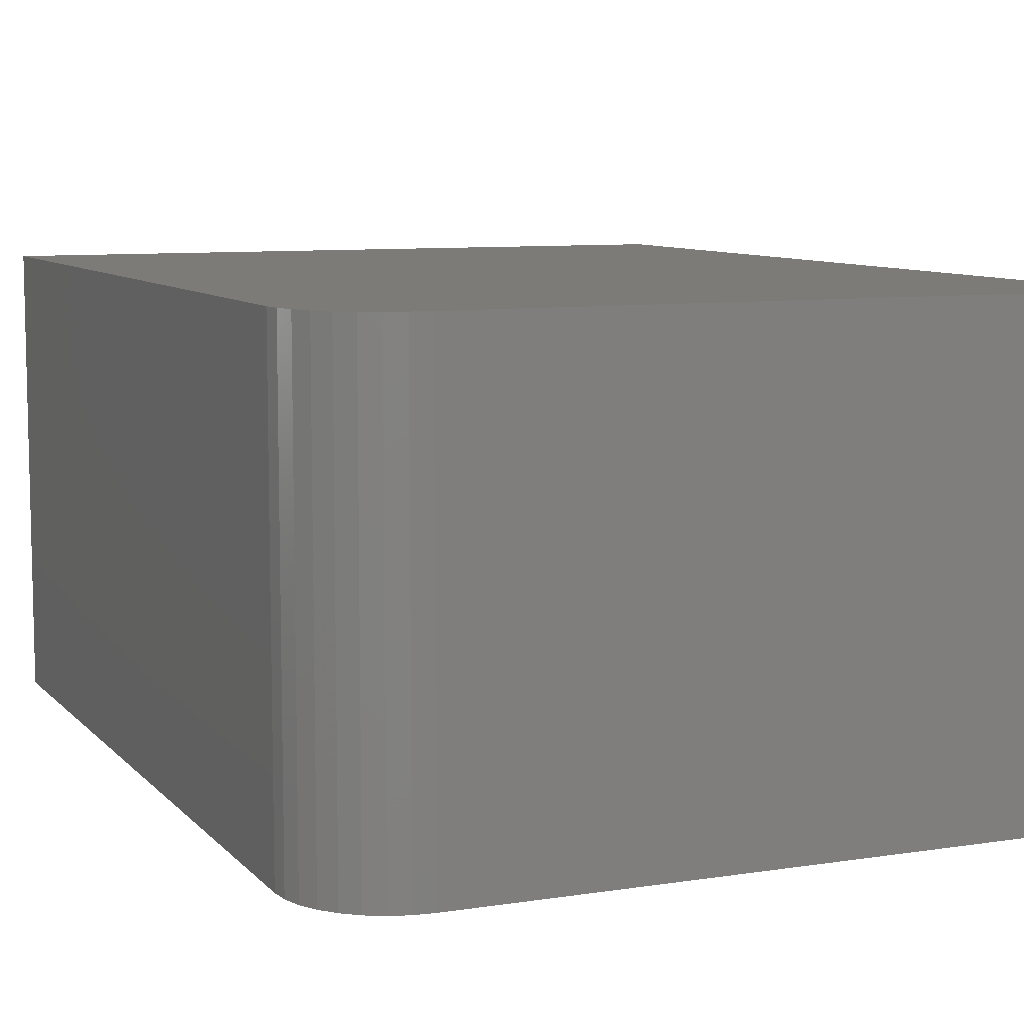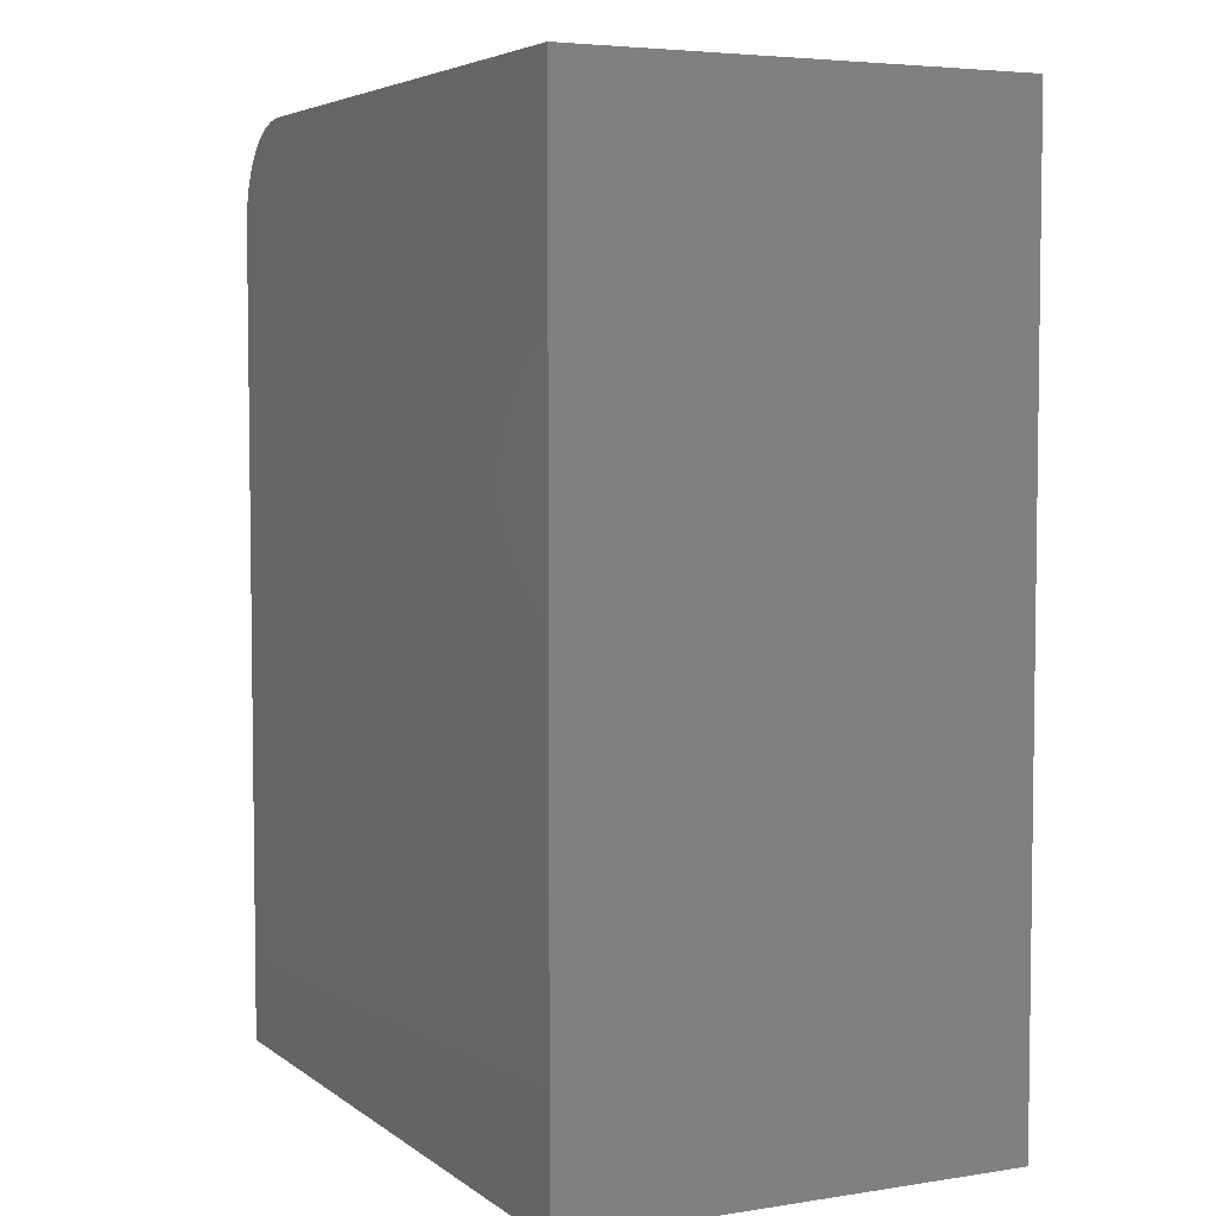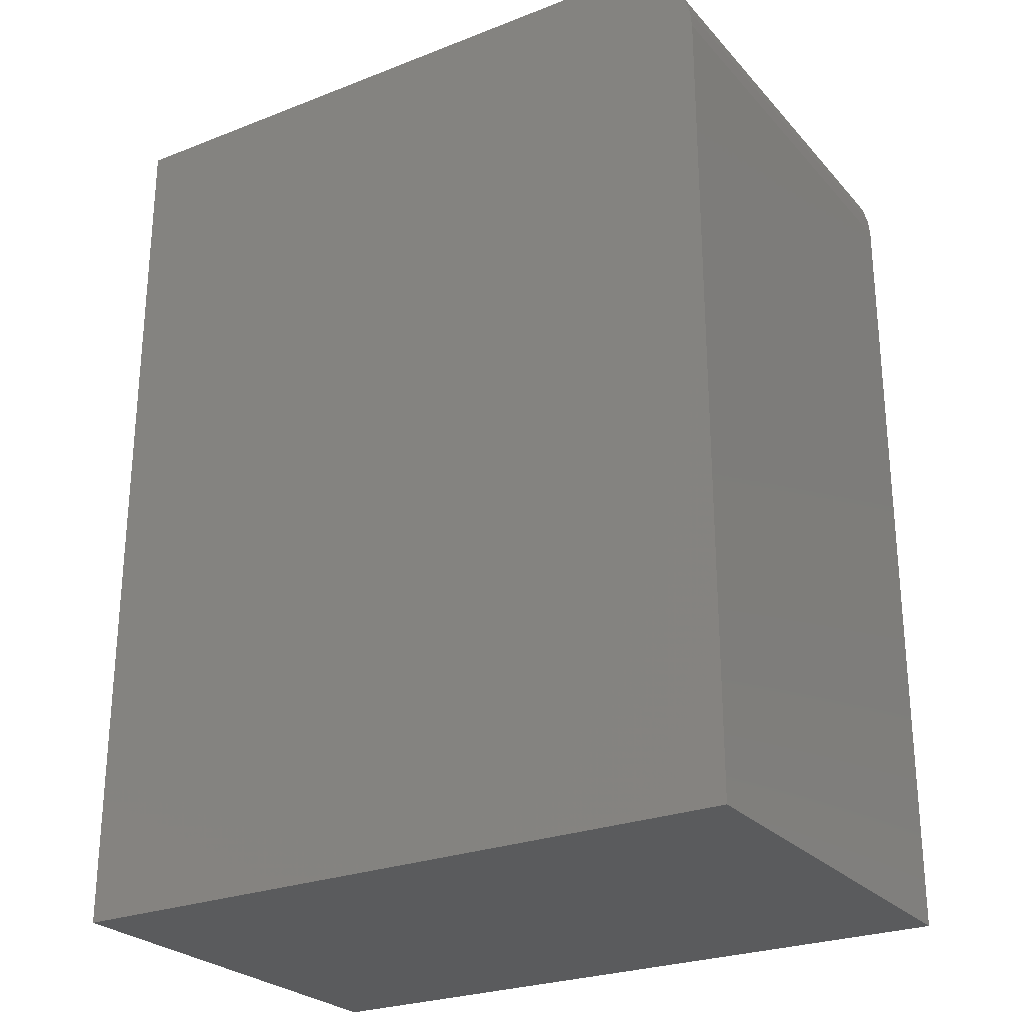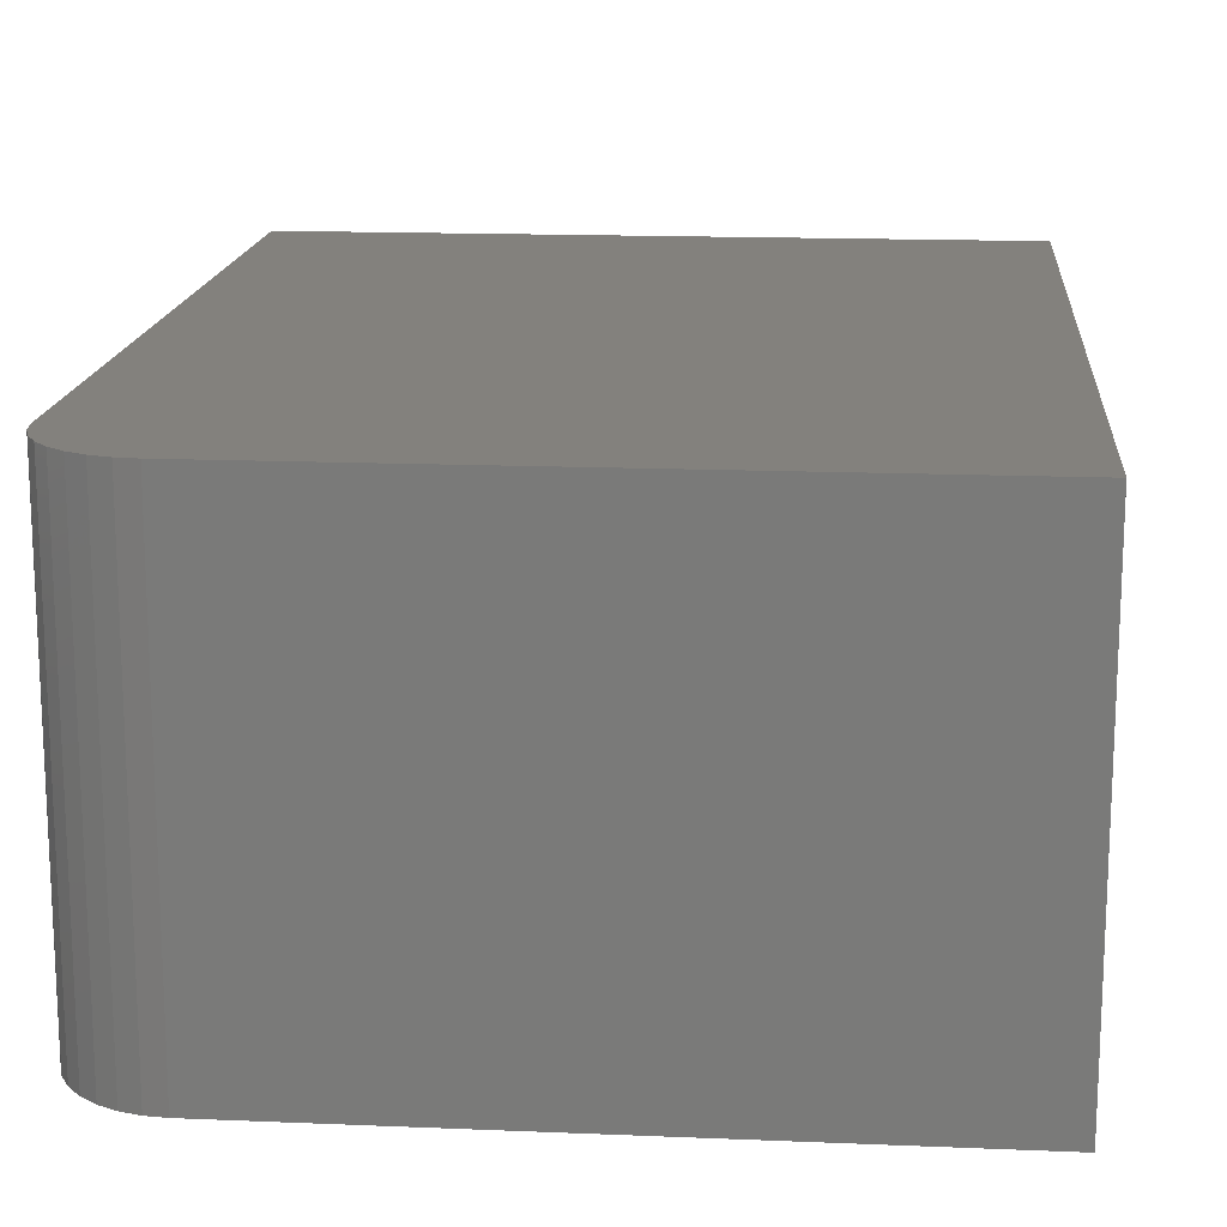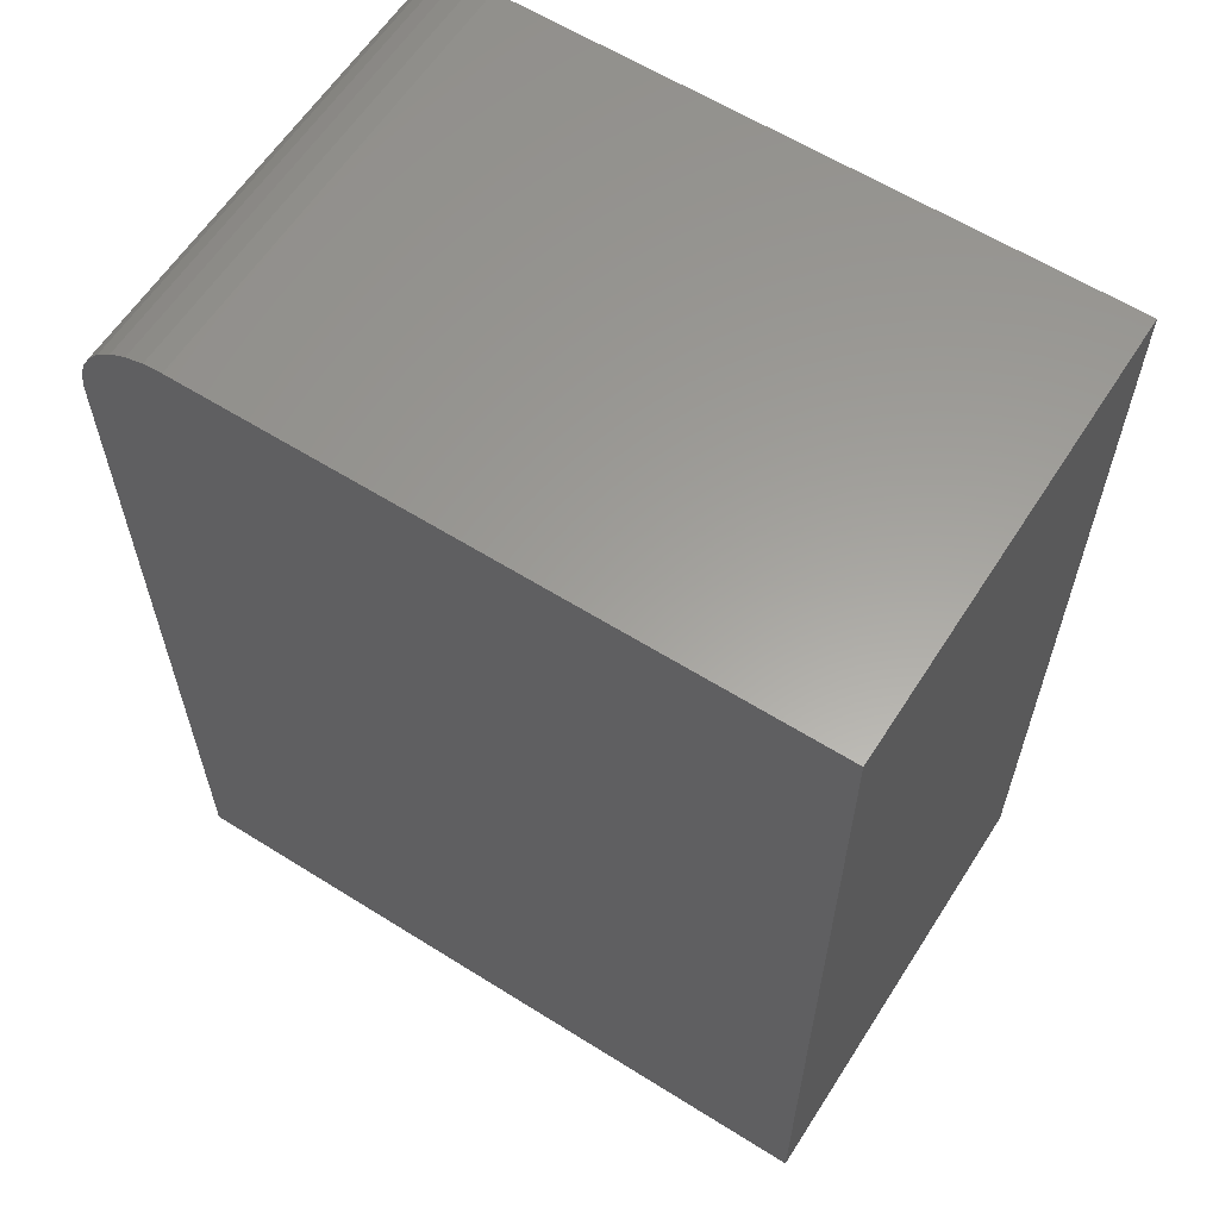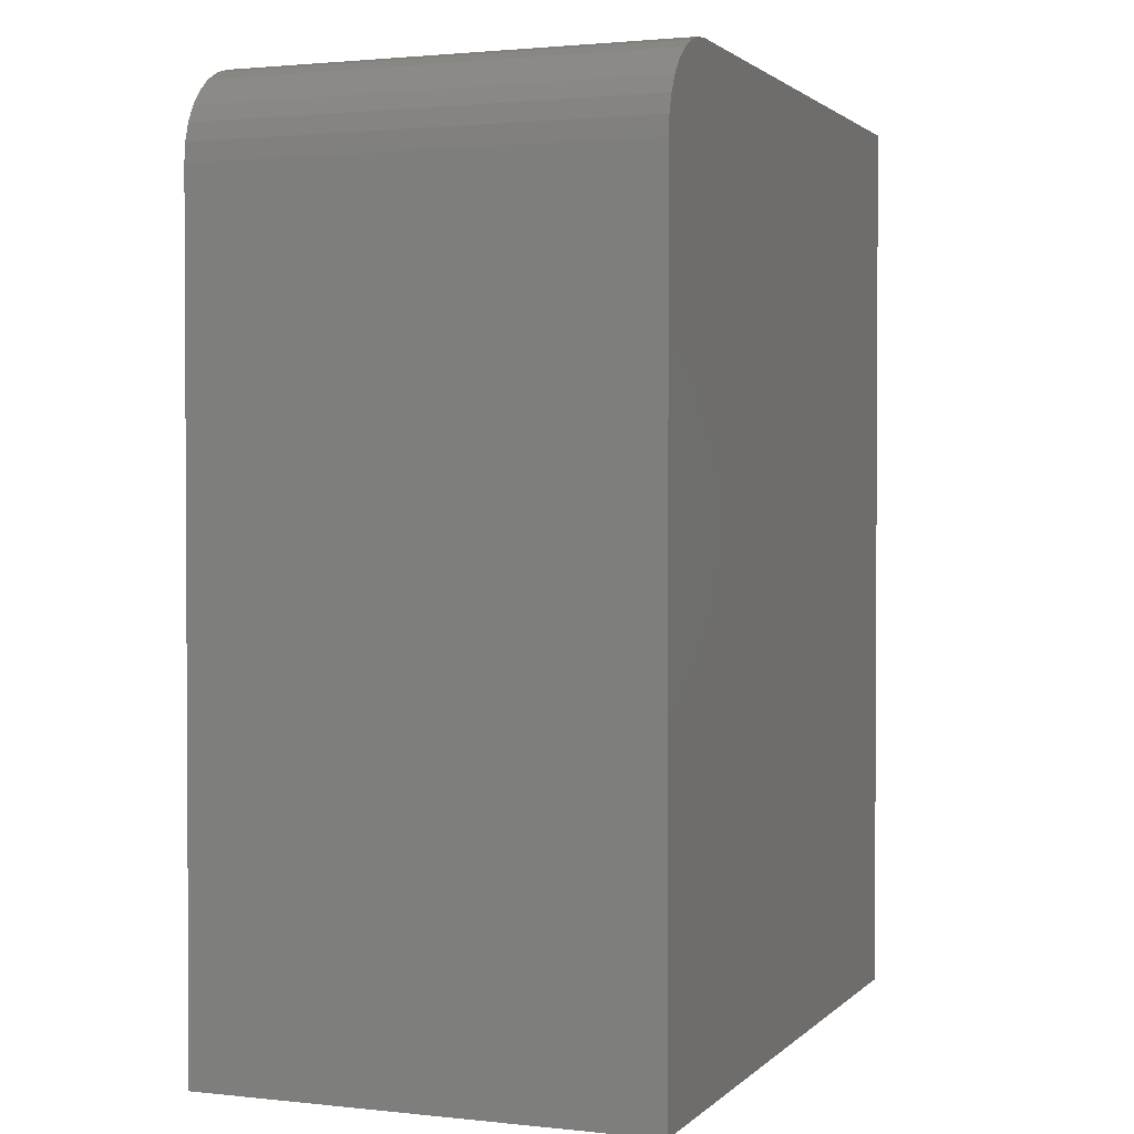
<metadata>
{"format":"stl","ext":"stl","renderer":"f3d","projection":"perspective","resolution":1024,"background":"white","views":[{"elev":8.5,"azim":156.9,"up":"+Z"},{"elev":4.8,"azim":-116.3,"up":"+Y"},{"elev":-26.0,"azim":31.7,"up":"+Y"},{"elev":15.9,"azim":-175.1,"up":"+Z"},{"elev":61.0,"azim":-147.4,"up":"+Y"},{"elev":1.8,"azim":111.1,"up":"+Y"}]}
</metadata>
<code>
# stl→obj: 24 verts, 44 faces
v -0.5781 0.75 0.7344
v -0.5781 -0.75 0.7344
v 0.5745 -0.75 0.7344
v 0.5745 0.5938 0.7344
v 0.5715 0.6242 0.7344
v 0.5626 0.6535 0.7344
v 0.5482 0.6806 0.7344
v 0.5287 0.7042 0.7344
v 0.5051 0.7237 0.7344
v 0.4781 0.7381 0.7344
v 0.4487 0.747 0.7344
v 0.4183 0.75 0.7344
v -0.5781 0.75 0
v 0.4183 0.75 0
v 0.4487 0.747 0
v 0.4781 0.7381 0
v 0.5051 0.7237 0
v 0.5287 0.7042 0
v 0.5482 0.6806 0
v 0.5626 0.6535 0
v 0.5715 0.6242 0
v 0.5745 0.5938 0
v 0.5745 -0.75 0
v -0.5781 -0.75 0
f 1 2 3
f 1 3 4
f 1 4 5
f 1 5 6
f 1 6 7
f 1 7 8
f 1 8 9
f 1 9 10
f 1 10 11
f 1 11 12
f 13 14 15
f 13 15 16
f 13 16 17
f 13 17 18
f 13 18 19
f 13 19 20
f 13 20 21
f 13 21 22
f 13 22 23
f 13 23 24
f 12 14 1
f 1 14 13
f 3 23 4
f 4 23 22
f 14 12 15
f 15 12 11
f 15 11 16
f 16 11 10
f 16 10 17
f 17 10 9
f 17 9 18
f 18 9 8
f 18 8 19
f 19 8 7
f 19 7 20
f 20 7 6
f 20 6 21
f 21 6 5
f 21 5 22
f 22 5 4
f 1 13 2
f 2 13 24
f 2 24 3
f 3 24 23

</code>
